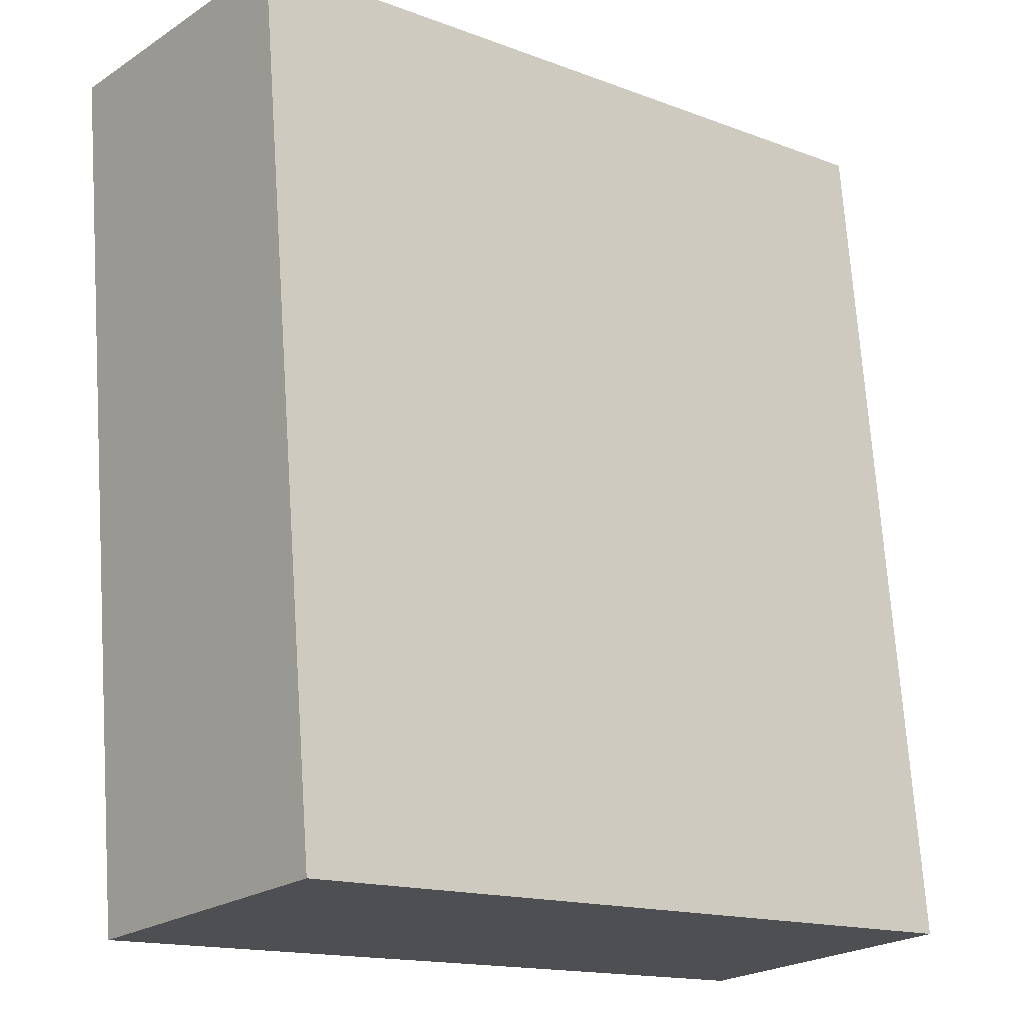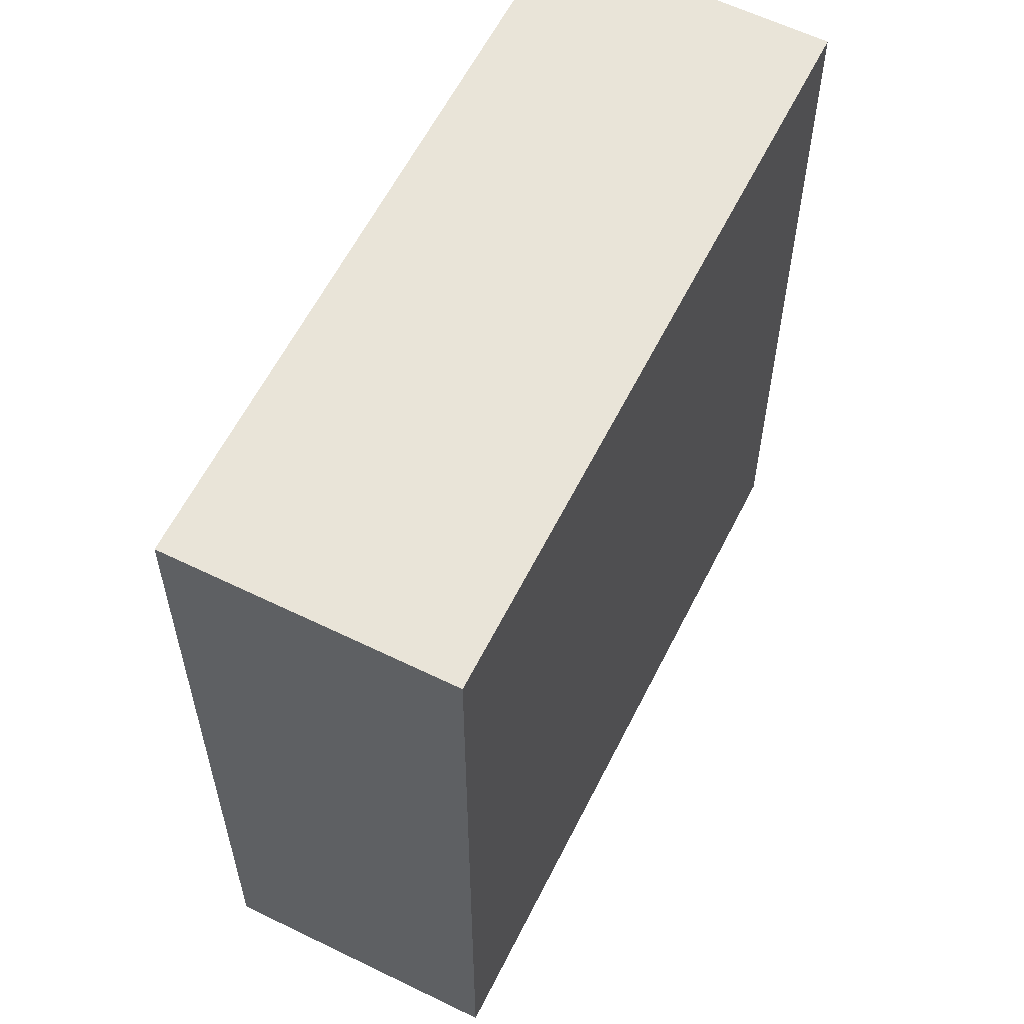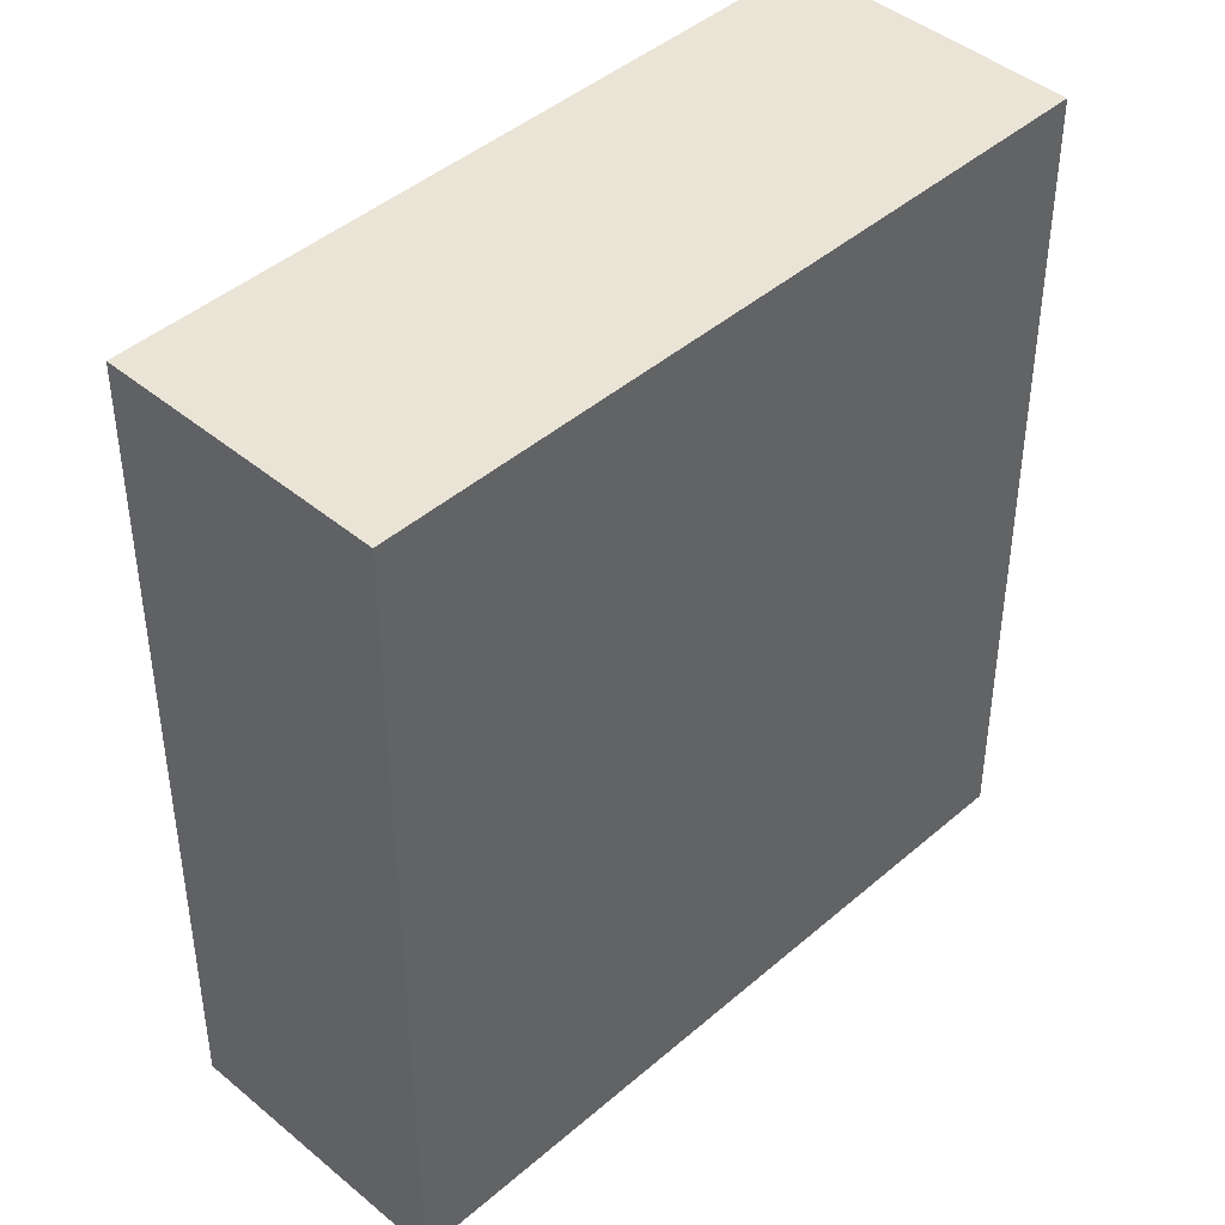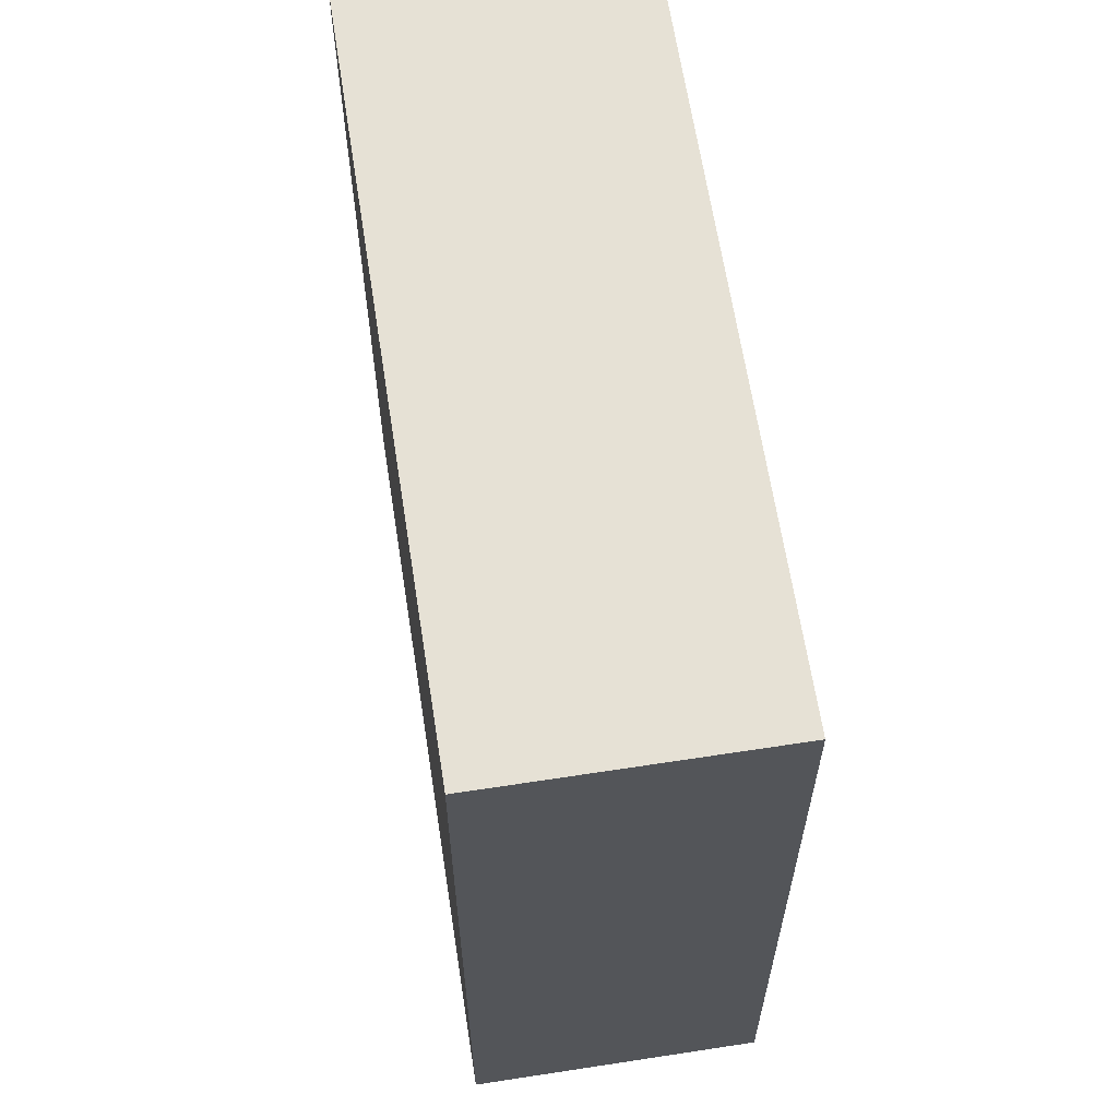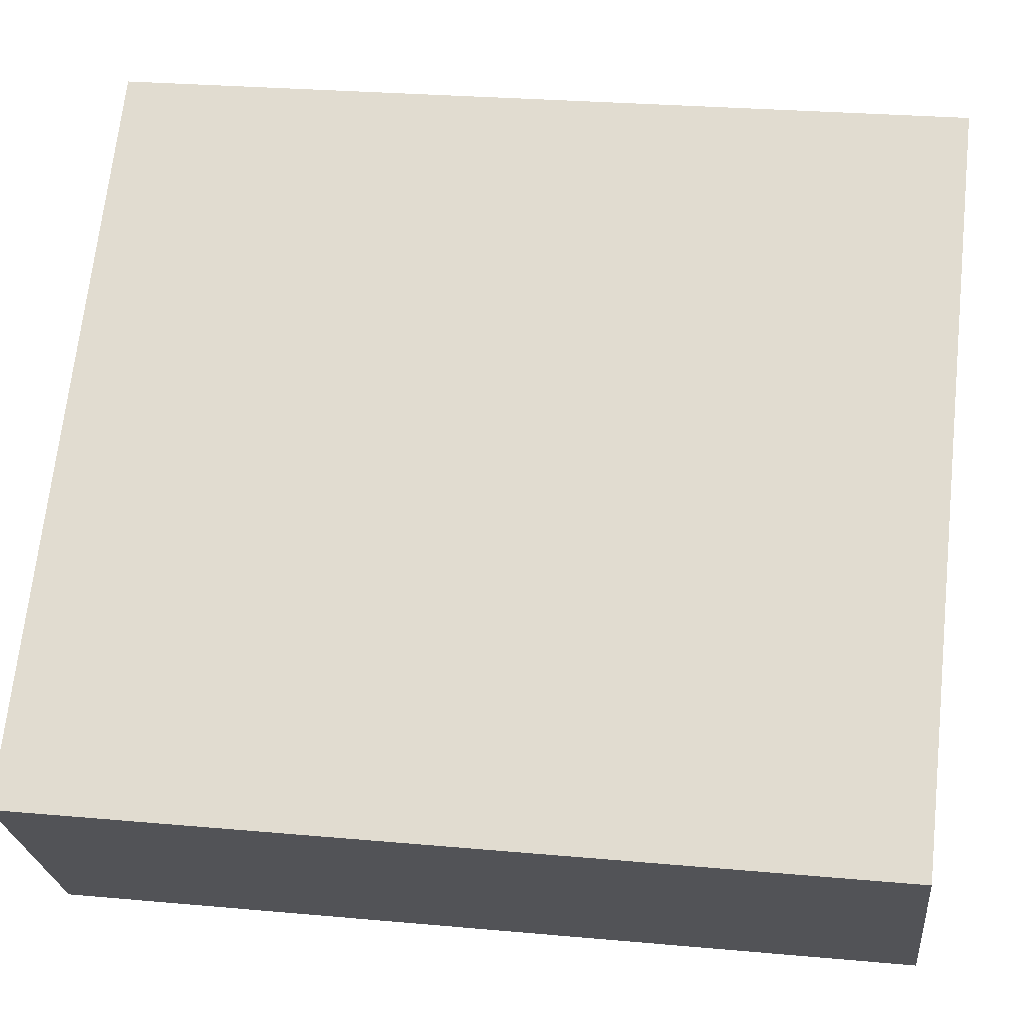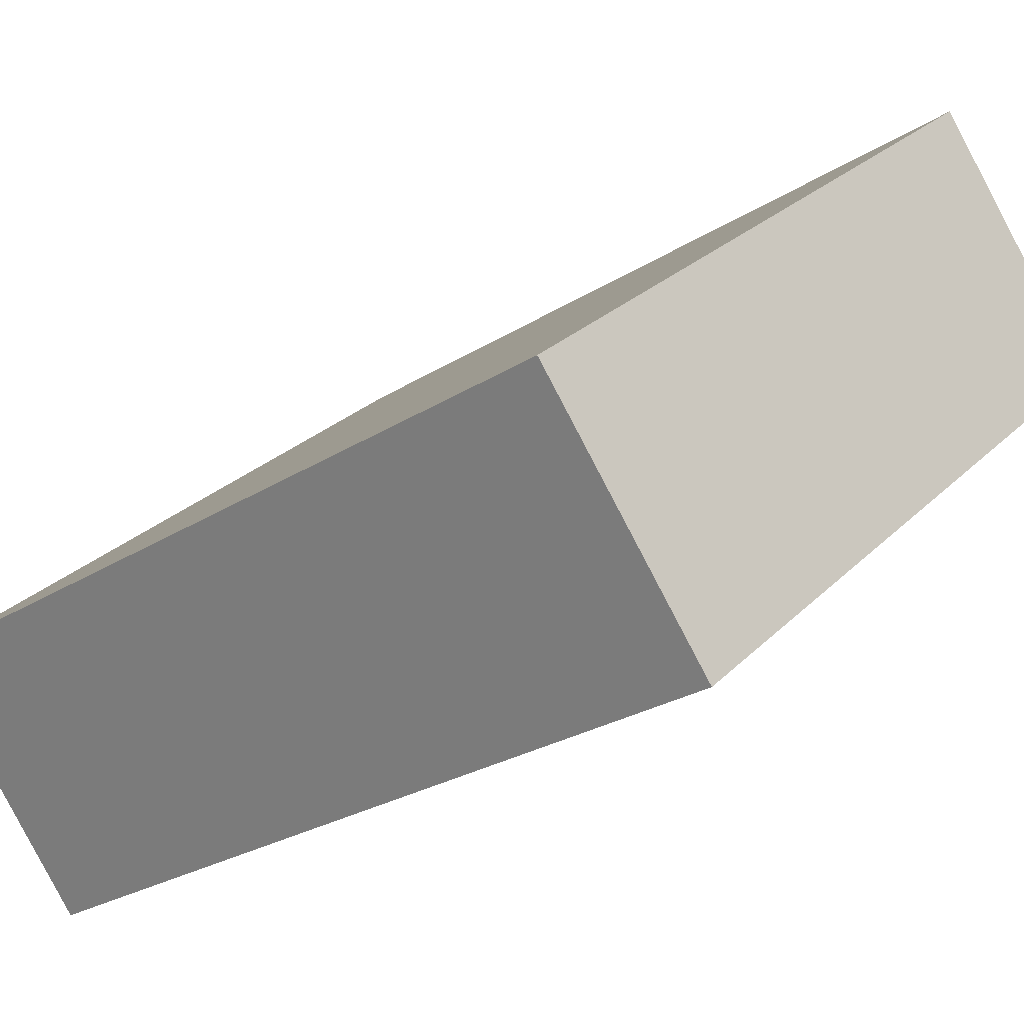
<metadata>
{"format":"obj","ext":"obj","renderer":"f3d","projection":"perspective","resolution":1024,"background":"white","views":[{"elev":71.4,"azim":-3.9,"up":"+Z"},{"elev":60.2,"azim":-22.6,"up":"+Y"},{"elev":43.7,"azim":175.3,"up":"+Y"},{"elev":64.2,"azim":-58.0,"up":"+Y"},{"elev":26.2,"azim":98.2,"up":"+Z"},{"elev":-25.7,"azim":135.5,"up":"+Z"}]}
</metadata>
<code>
v  4.12 5.964 -3.553
v  1.359 5.964 1.573
v  5.474 5.964 -1.987
v  0 5.964 3.652e-16
v  5.474 1.217e-16 -1.987
v  4.12 2.176e-16 -3.553
v  0 0 0
v  1.359 -9.632e-17 1.573
g defaultobject
f 1 2 3
f 2 1 4
f 5 1 3
f 1 5 6
f 6 4 1
f 4 6 7
f 7 2 4
f 2 7 8
f 8 3 2
f 3 8 5
f 5 7 6
f 7 5 8

</code>
